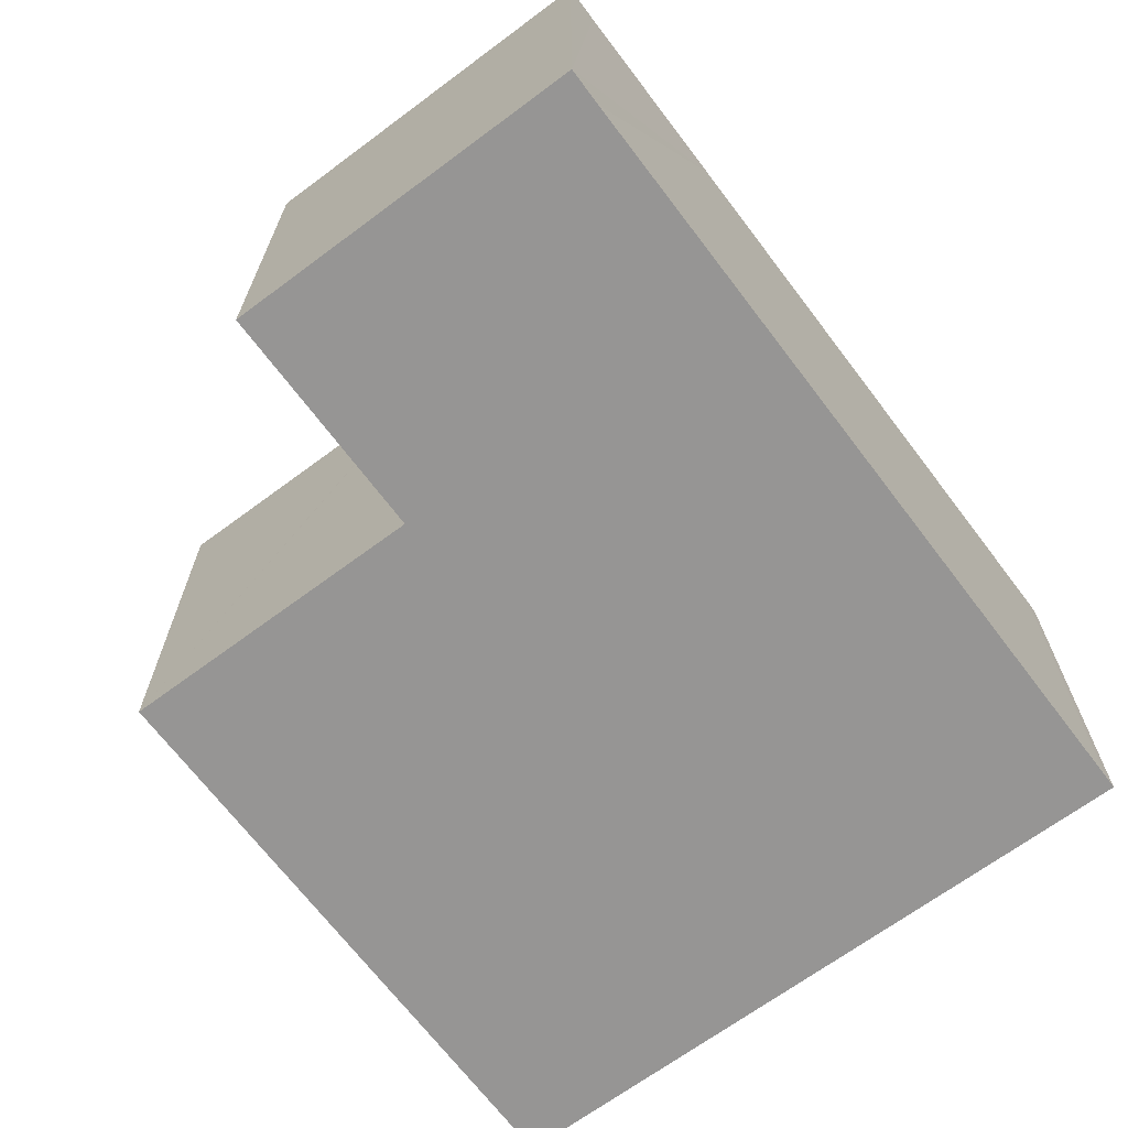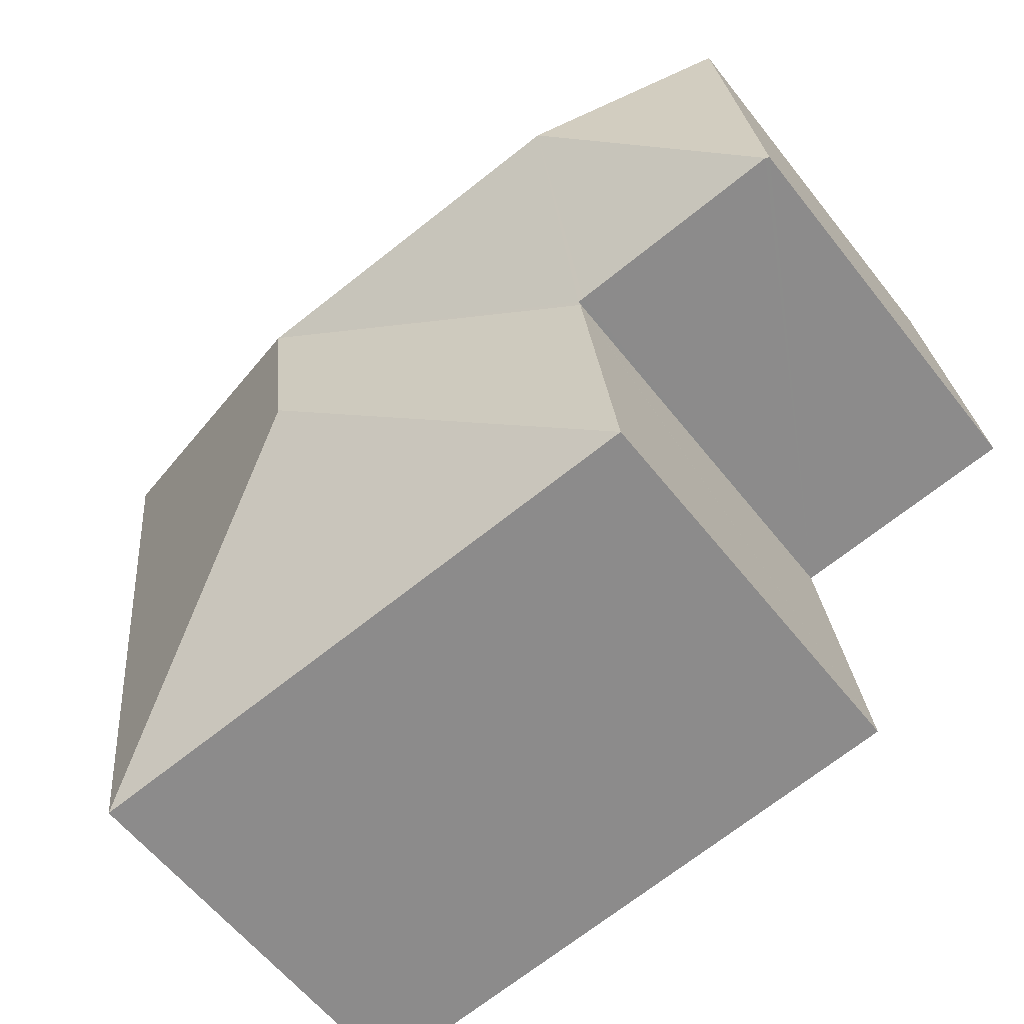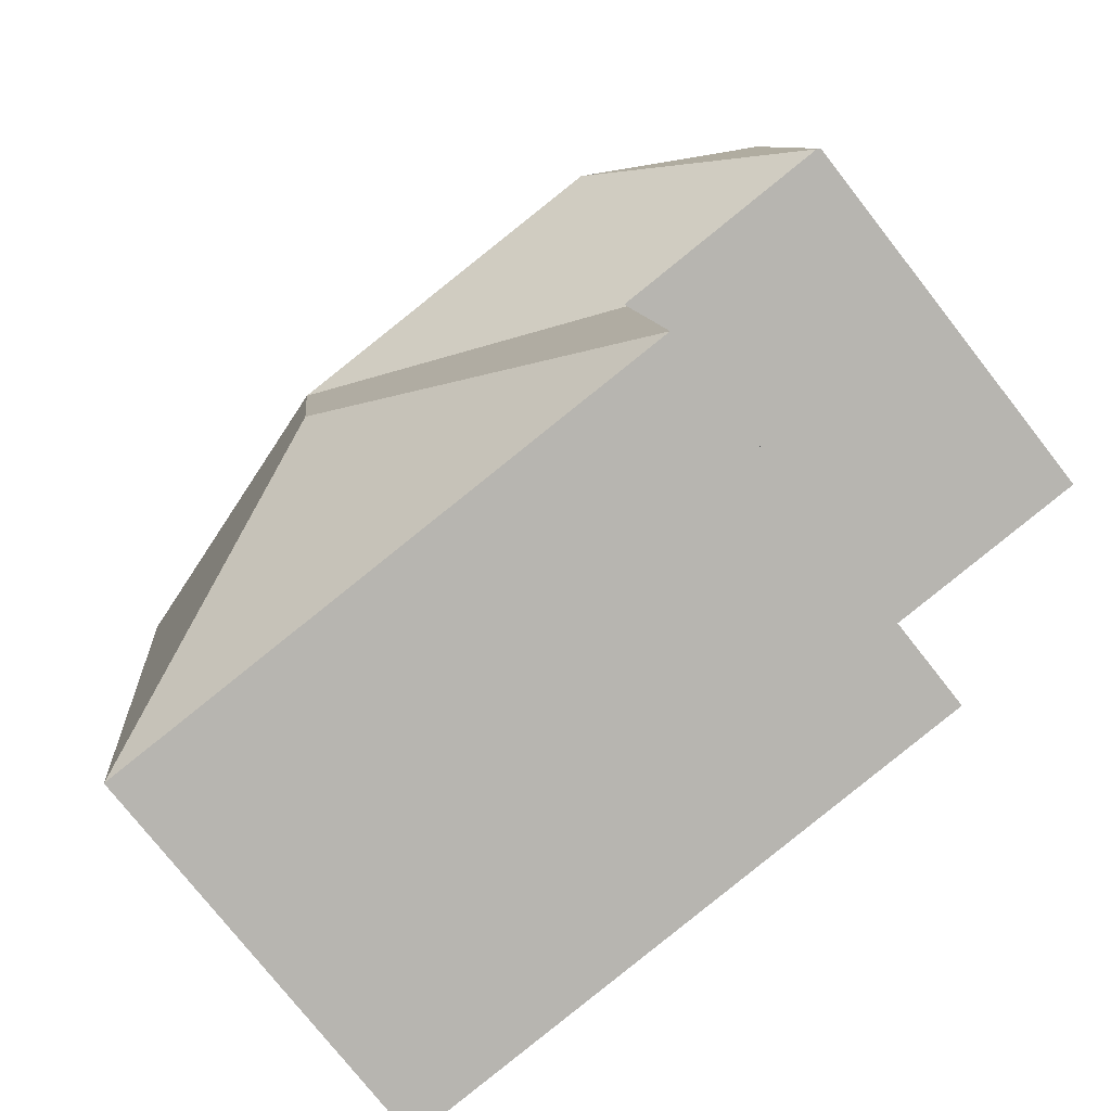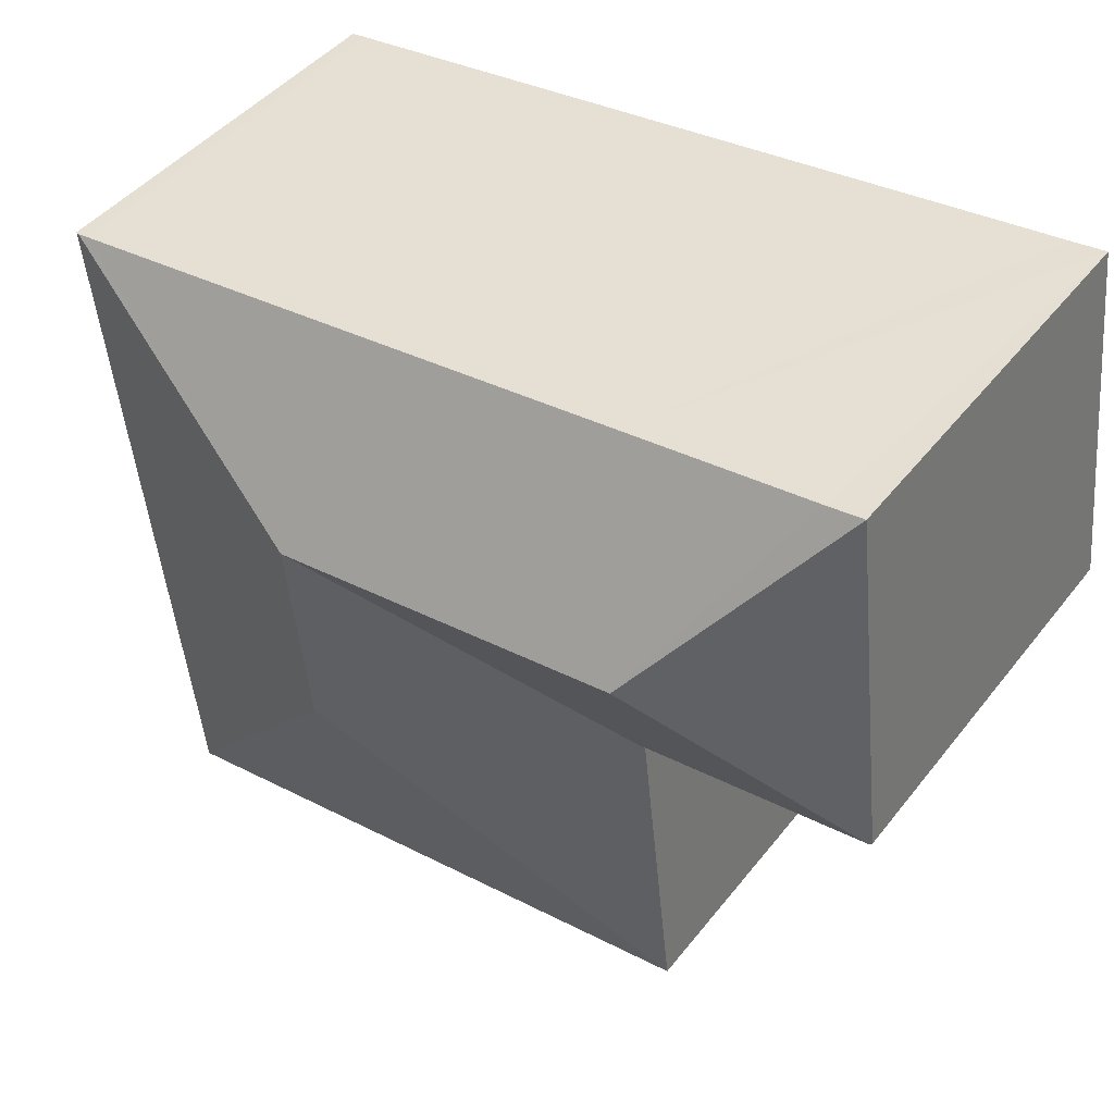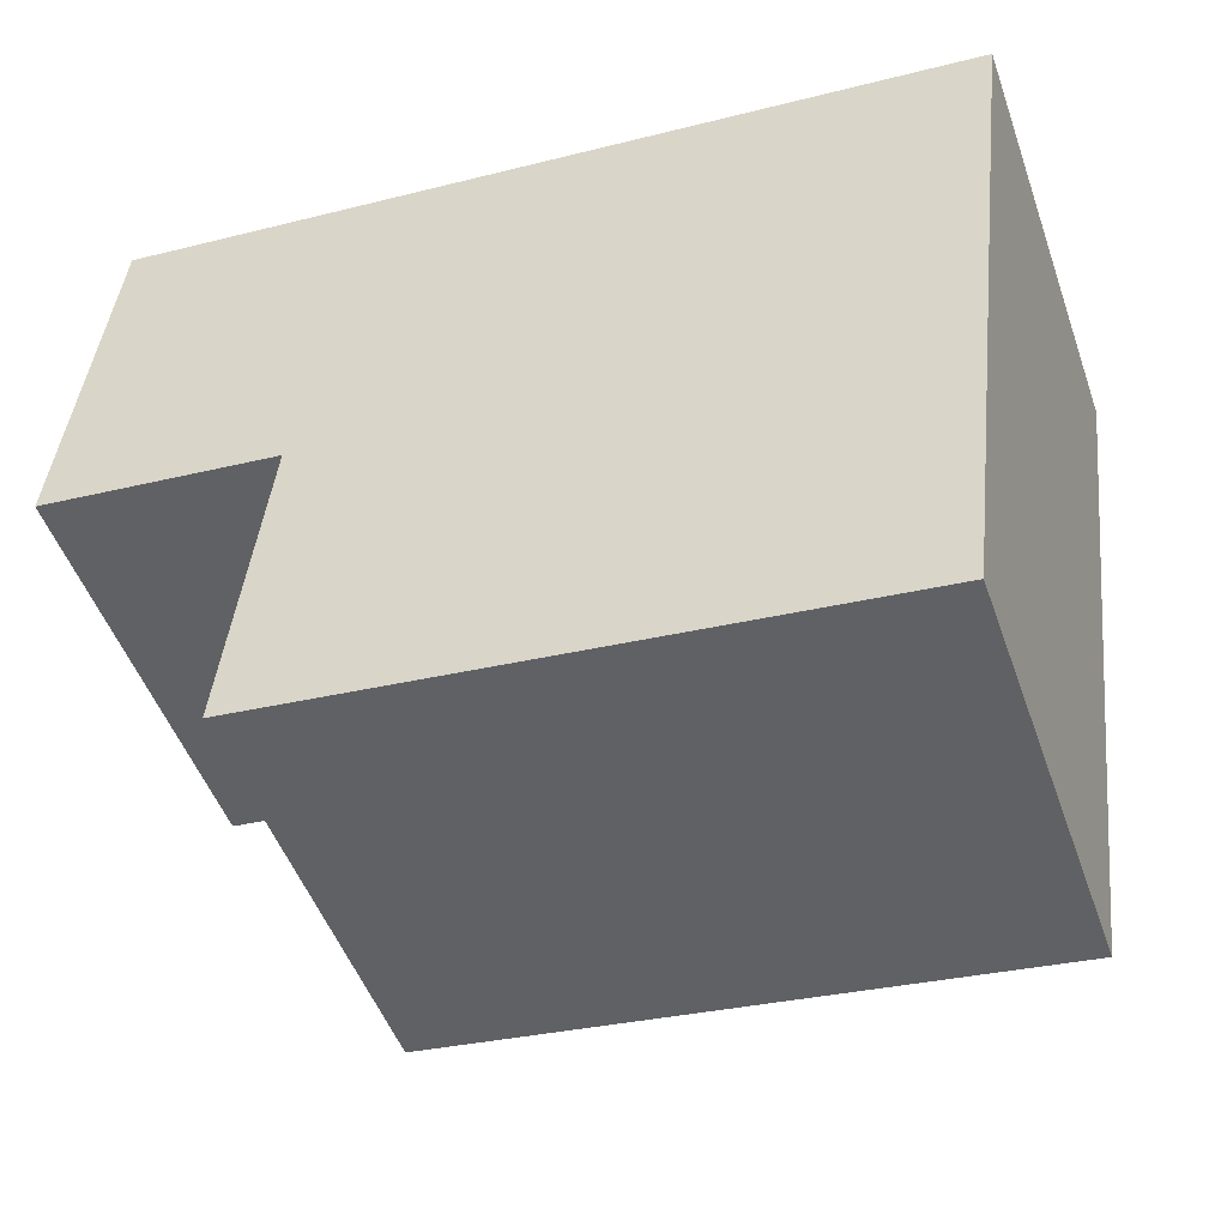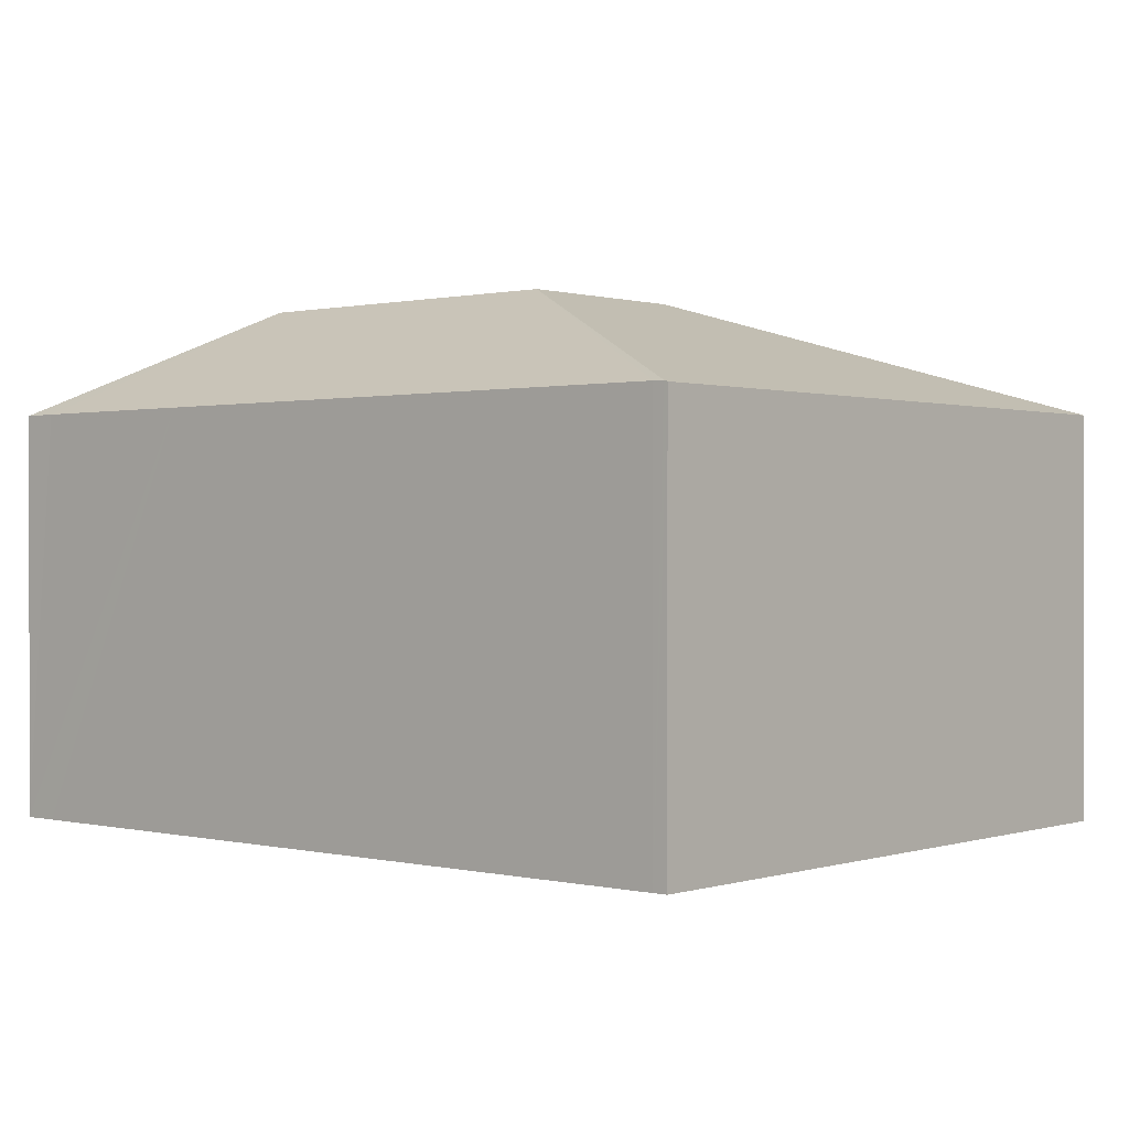
<metadata>
{"format":"obj","ext":"obj","renderer":"f3d","projection":"perspective","resolution":1024,"background":"white","views":[{"elev":-67.6,"azim":-46.8,"up":"+Y"},{"elev":-59.6,"azim":-142.1,"up":"+Z"},{"elev":-76.5,"azim":-141.9,"up":"+Z"},{"elev":44.1,"azim":-144.8,"up":"+Z"},{"elev":-49.0,"azim":19.1,"up":"+Z"},{"elev":0.5,"azim":47.2,"up":"+Y"}]}
</metadata>
<code>
v  3.97 6.978 -0.581
v  9.061 8.83 -1.2
v  3.384 6.978 -5.715
v  3.977 6.978 -0.52
v  9.07 8.83 -1.121
v  9.433 8.83 2.057
v  3.426 8.83 2.694
v  3.885 7.017 -0.443
v  0.059 7.035 -0.007
v  3.984 7.017 -0.454
v  4.233 8.83 2.608
v  0 7 4.286e-16
v  0.695 7 6.097
v  1.323 7.005 6.025
v  4.583 7.004 5.682
v  14.64 7 4.623
v  14.82 7.002 4.602
v  14.88 6.978 4.594
v  14.17 6.978 -1.662
v  13.58 6.978 -6.878
v  3.384 3.499e-16 -5.715
v  3.977 3.184e-17 -0.52
v  3.984 2.78e-17 -0.454
v  3.97 3.558e-17 -0.581
v  0 0 0
v  0.695 -3.733e-16 6.097
v  1.323 -3.689e-16 6.025
v  4.583 -3.479e-16 5.682
v  14.64 -2.831e-16 4.623
v  14.88 -2.813e-16 4.594
v  14.82 -2.818e-16 4.602
v  14.17 1.018e-16 -1.662
v  13.58 4.212e-16 -6.878
v  3.885 2.713e-17 -0.443
v  0.059 4.286e-19 -0.007
g defaultobject
f 1 2 3
f 2 1 4
f 2 4 5
f 5 4 6
f 7 8 9
f 8 7 10
f 10 6 4
f 6 10 11
f 11 10 7
f 12 7 9
f 7 12 13
f 14 7 13
f 7 14 15
f 7 15 11
f 11 15 6
f 6 15 16
f 6 16 17
f 18 6 17
f 6 18 19
f 6 19 5
f 5 19 20
f 5 20 2
f 2 20 3
f 21 1 3
f 1 21 4
f 4 21 10
f 10 21 22
f 10 22 23
f 22 21 24
f 25 13 12
f 13 25 26
f 26 14 13
f 14 26 15
f 15 26 27
f 15 27 16
f 16 27 28
f 16 28 29
f 16 29 17
f 17 29 18
f 18 29 30
f 30 29 31
f 30 19 18
f 19 30 20
f 20 30 32
f 20 32 33
f 33 3 20
f 3 33 21
f 23 8 10
f 8 23 9
f 9 23 12
f 12 23 25
f 25 23 34
f 25 34 35
f 32 21 33
f 21 32 30
f 21 30 29
f 21 29 22
f 22 29 23
f 23 29 28
f 21 22 24
f 23 28 34
f 34 28 35
f 35 28 27
f 35 27 25
f 25 27 26

</code>
